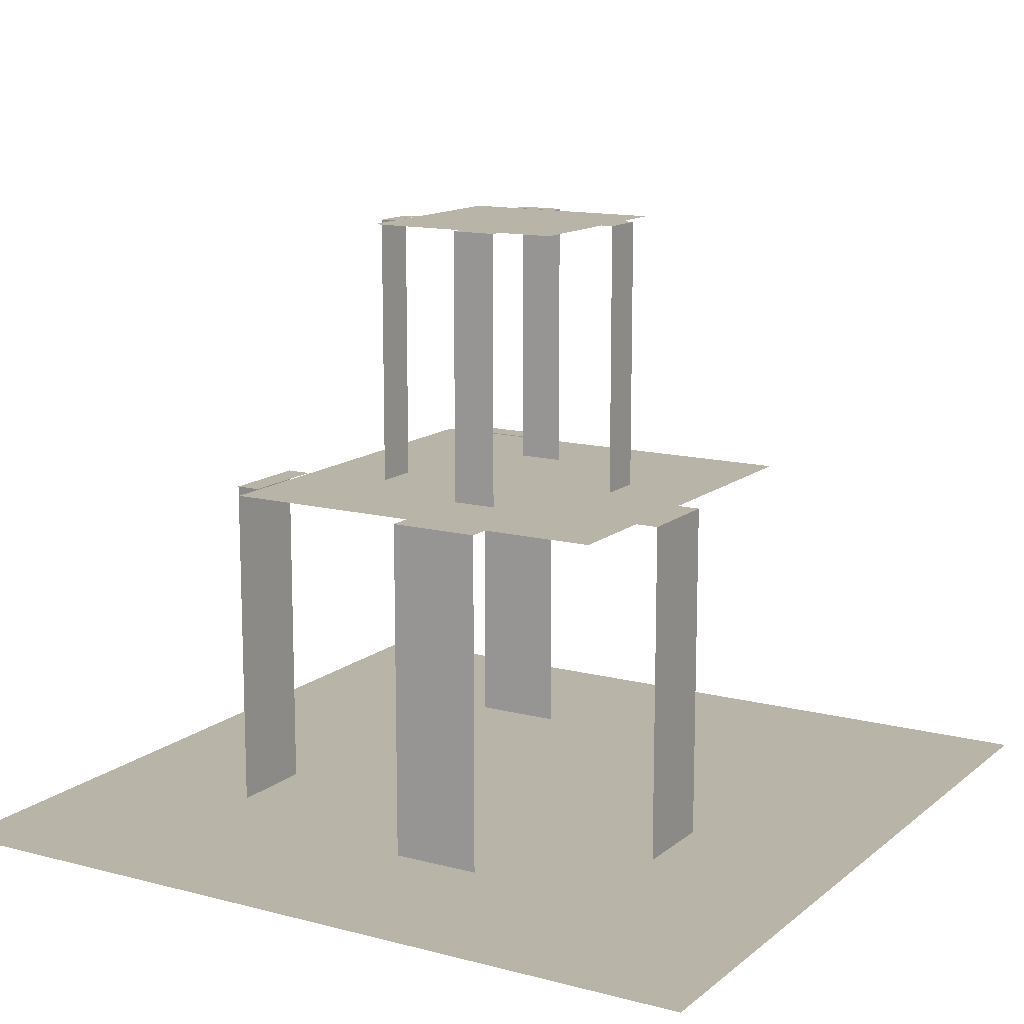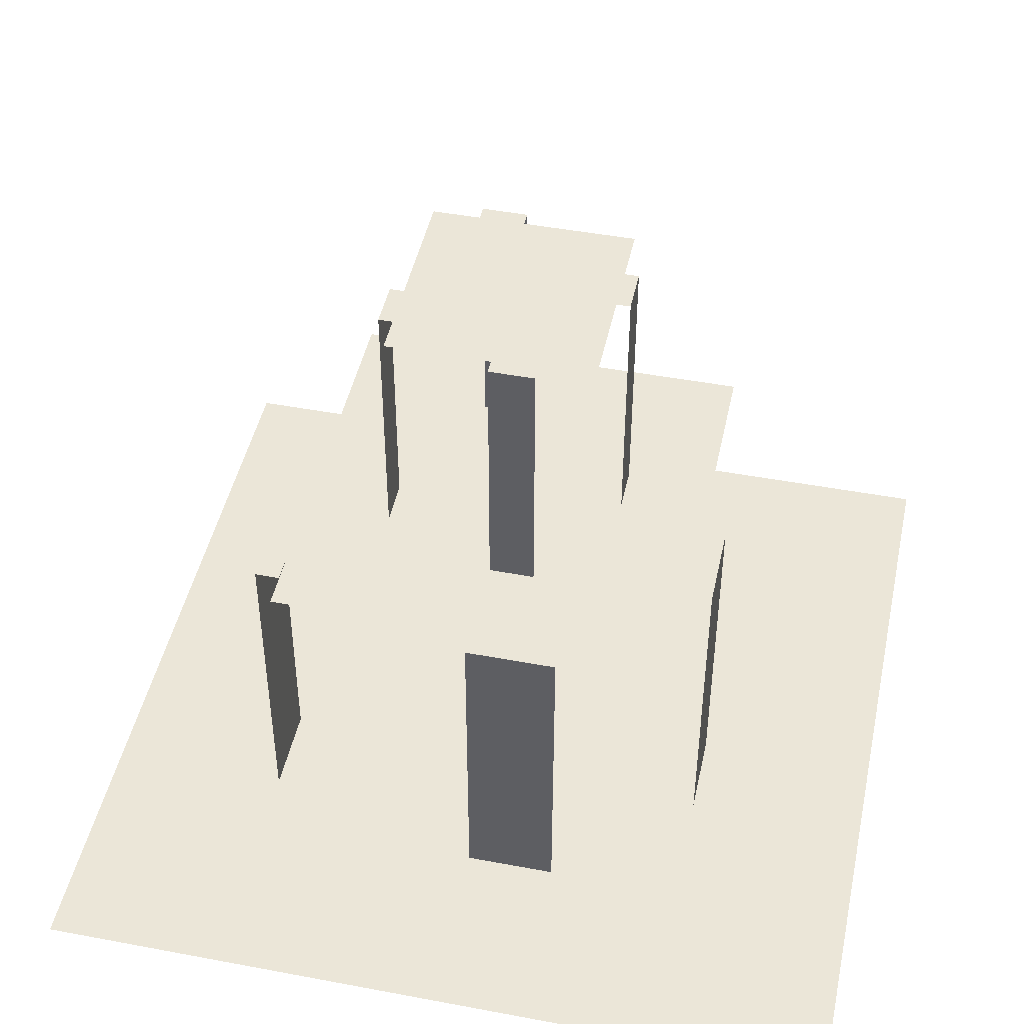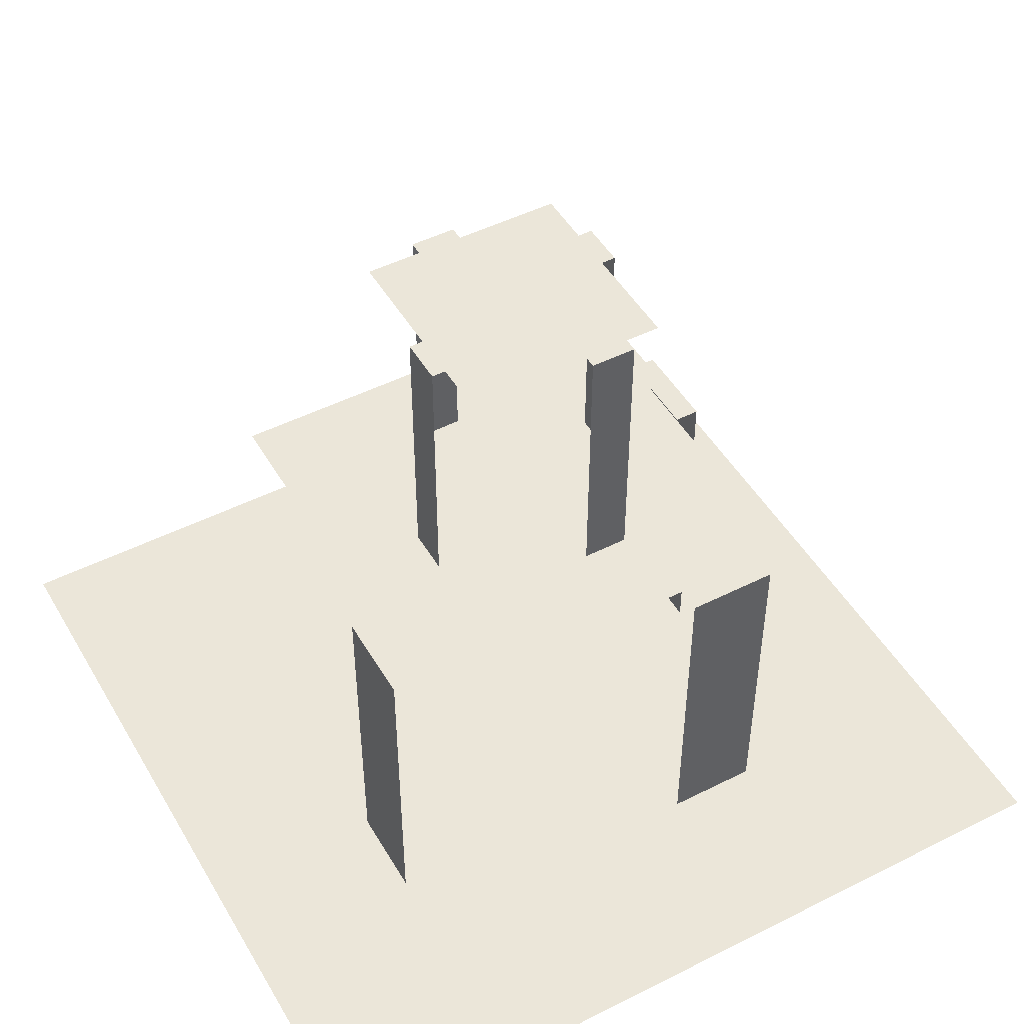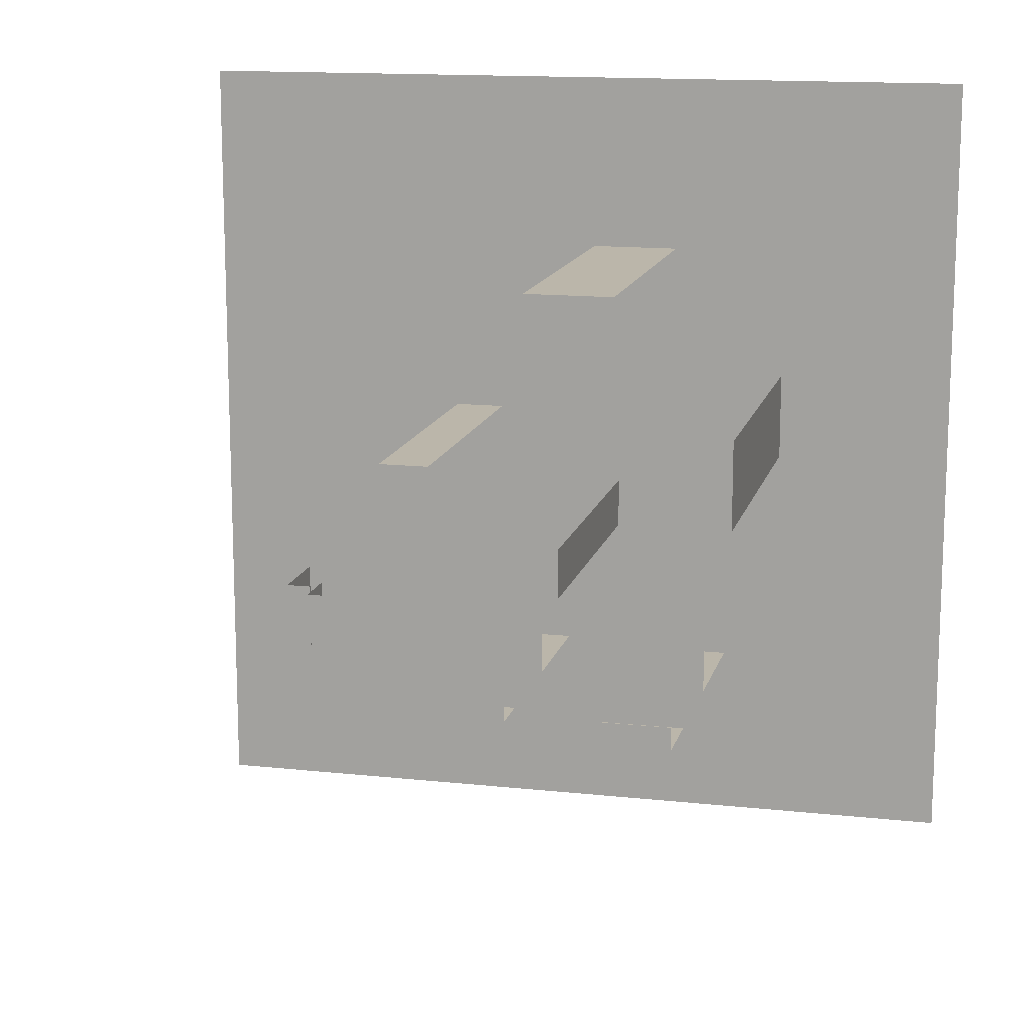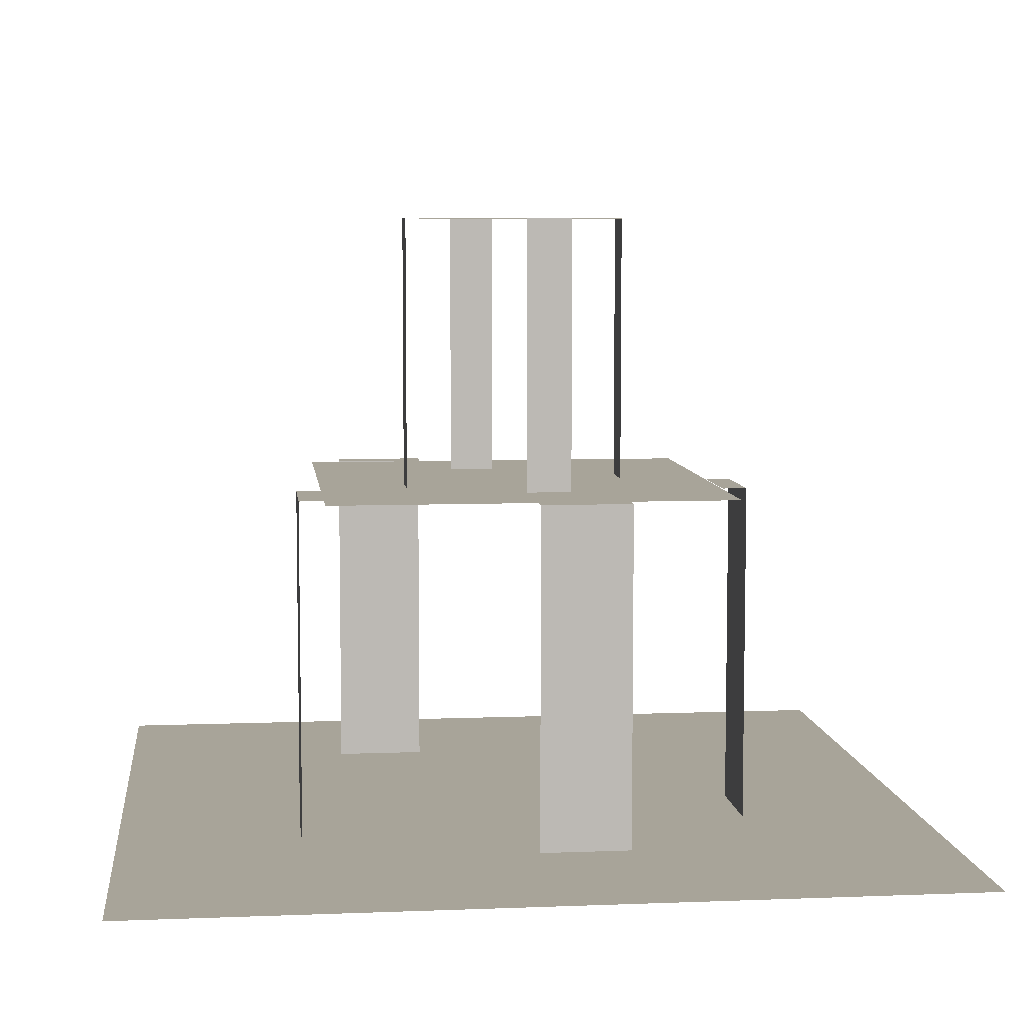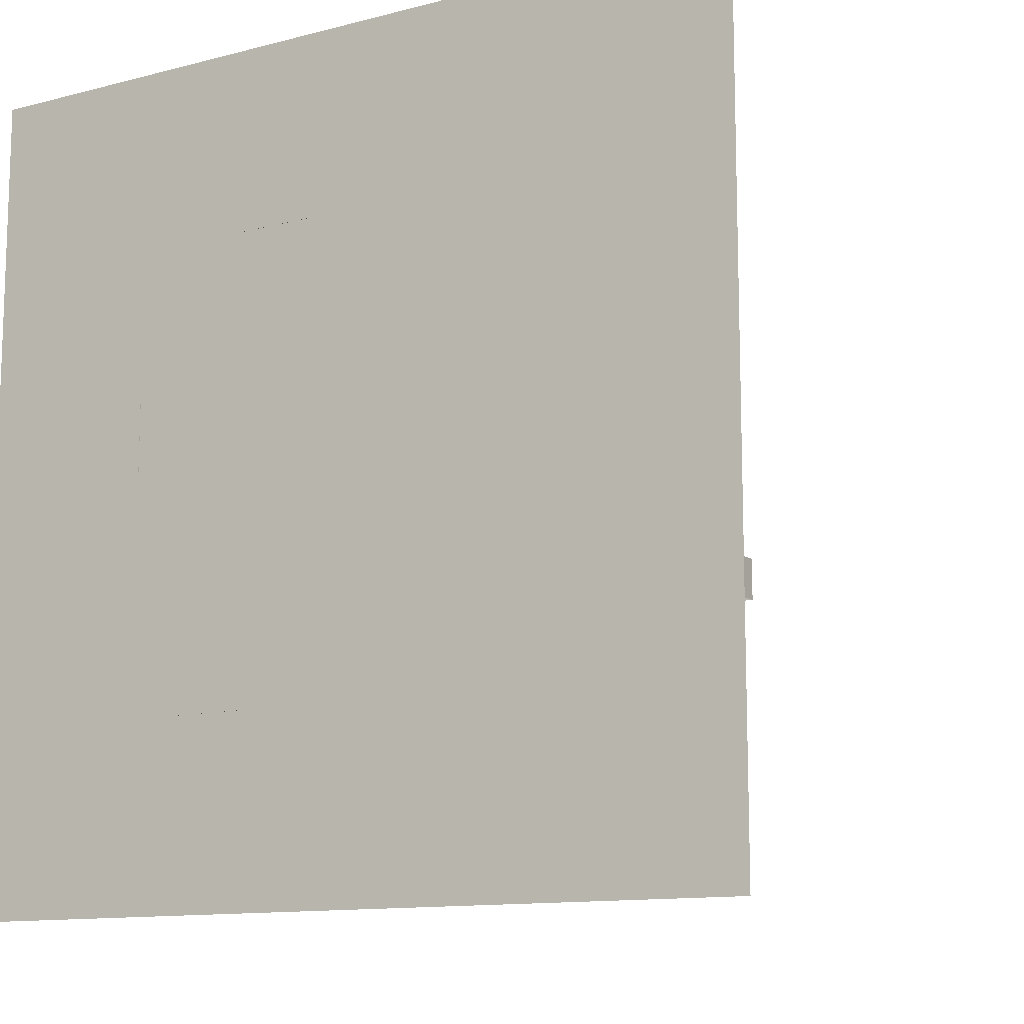
<metadata>
{"format":"obj","ext":"obj","renderer":"f3d","projection":"perspective","resolution":1024,"background":"white","views":[{"elev":13.3,"azim":120.6,"up":"+Z"},{"elev":46.3,"azim":102.1,"up":"+Z"},{"elev":48.5,"azim":-29.3,"up":"+Z"},{"elev":14.0,"azim":13.6,"up":"+Y"},{"elev":7.1,"azim":83.5,"up":"+Z"},{"elev":-12.0,"azim":-148.3,"up":"+Y"}]}
</metadata>
<code>
g FWater
v 41.36 3.26 2.793
v 41.36 3.26 0.8987
v 41.86 3.26 2.793
v 41.86 3.26 0.8987
v 42.2 0.7374 2.793
v 42.2 0.7374 0.8987
v 41.7 0.7374 2.793
v 41.7 0.7374 0.8987
v 40.99 2.557 4.303
v 40.99 2.639 4.303
v 41.24 2.557 4.303
v 41.24 2.639 4.303
v 41.62 1.443 4.303
v 41.62 1.361 4.303
v 41.37 1.443 4.303
v 41.37 1.361 4.303
v 41.36 3.123 2.793
v 41.36 3.26 2.793
v 41.86 3.123 2.793
v 41.86 3.26 2.793
v 42.2 0.8742 2.793
v 42.2 0.7374 2.793
v 41.7 0.8742 2.793
v 41.7 0.7374 2.793
v 41.81 2.562 4.301
v 41.81 1.437 4.301
v 40.69 2.562 4.301
v 40.69 1.437 4.301
v 40.61 1.699 4.303
v 40.61 1.699 2.788
v 40.61 1.949 4.303
v 40.61 1.949 2.788
v 41.89 2.26 4.303
v 41.89 2.26 2.788
v 41.89 2.01 4.303
v 41.89 2.01 2.788
v 39.99 1.047 2.793
v 39.99 1.047 0.8987
v 39.99 1.547 2.793
v 39.99 1.547 0.8987
v 42.51 2.51 2.793
v 42.51 2.51 0.8987
v 42.51 2.01 2.793
v 42.51 2.01 0.8987
v 40.12 3.125 2.788
v 42.38 3.125 2.788
v 40.12 0.875 2.788
v 42.38 0.875 2.788
v 40.69 1.699 4.303
v 40.61 1.699 4.303
v 40.69 1.949 4.303
v 40.61 1.949 4.303
v 41.81 2.26 4.303
v 41.89 2.26 4.303
v 41.81 2.01 4.303
v 41.89 2.01 4.303
v 40.13 1.047 2.793
v 39.99 1.047 2.793
v 40.13 1.547 2.793
v 39.99 1.547 2.793
v 42.38 2.51 2.793
v 42.51 2.51 2.793
v 42.38 2.01 2.793
v 42.51 2.01 2.793
v 43.52 -0.2725 0.9
v 38.98 -0.2725 0.9
v 43.52 4.272 0.9
v 38.98 4.272 0.9
v 40.99 2.639 4.303
v 40.99 2.639 2.788
v 41.24 2.639 4.303
v 41.24 2.639 2.788
v 41.62 1.361 4.303
v 41.62 1.361 2.788
v 41.37 1.361 4.303
v 41.37 1.361 2.788
g FWater_0
f 3 2 1
f 2 3 4
f 7 6 5
f 6 7 8
f 11 10 9
f 10 11 12
f 15 14 13
f 14 15 16
f 19 18 17
f 18 19 20
f 23 22 21
f 22 23 24
f 27 26 25
f 26 27 28
f 31 30 29
f 30 31 32
f 35 34 33
f 34 35 36
f 39 38 37
f 38 39 40
f 43 42 41
f 42 43 44
f 47 46 45
f 46 47 48
f 51 50 49
f 50 51 52
f 55 54 53
f 54 55 56
f 59 58 57
f 58 59 60
f 63 62 61
f 62 63 64
f 67 66 65
f 66 67 68
f 71 70 69
f 70 71 72
f 75 74 73
f 74 75 76

</code>
